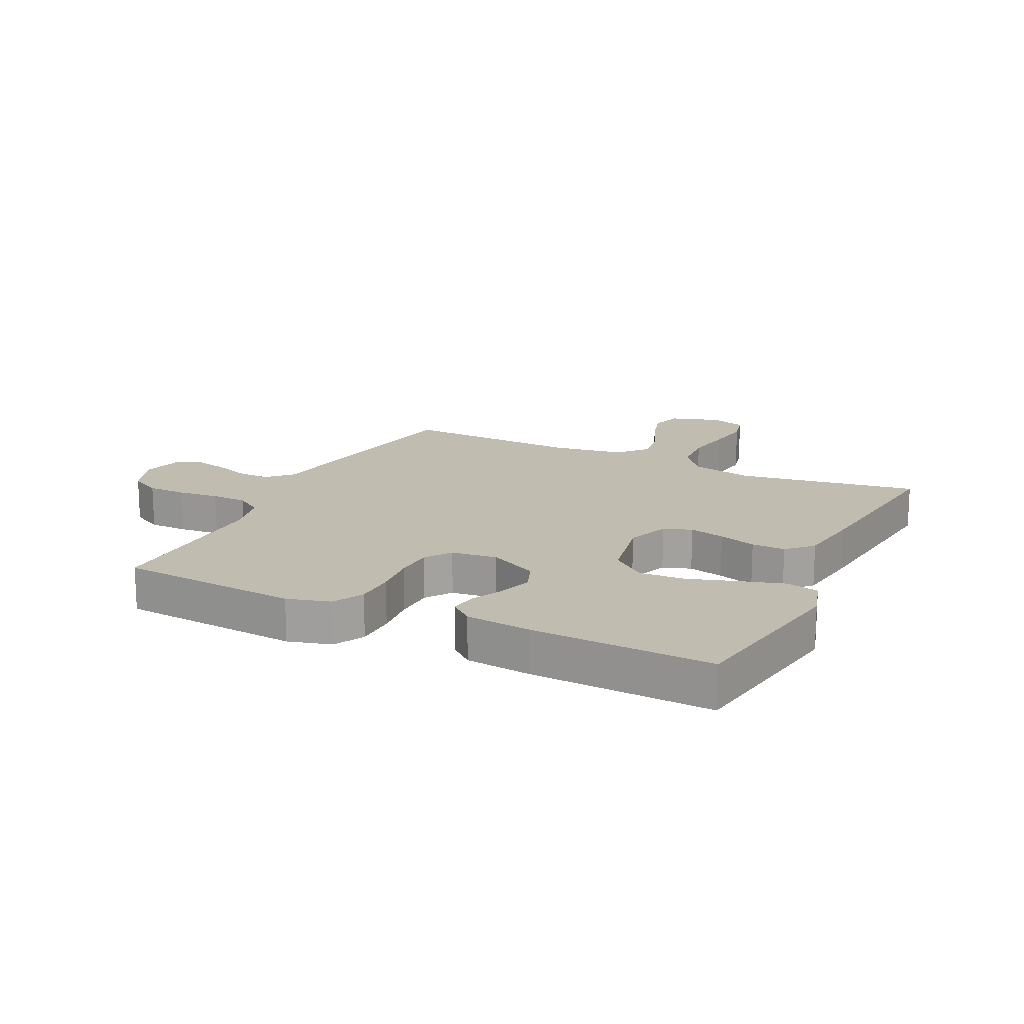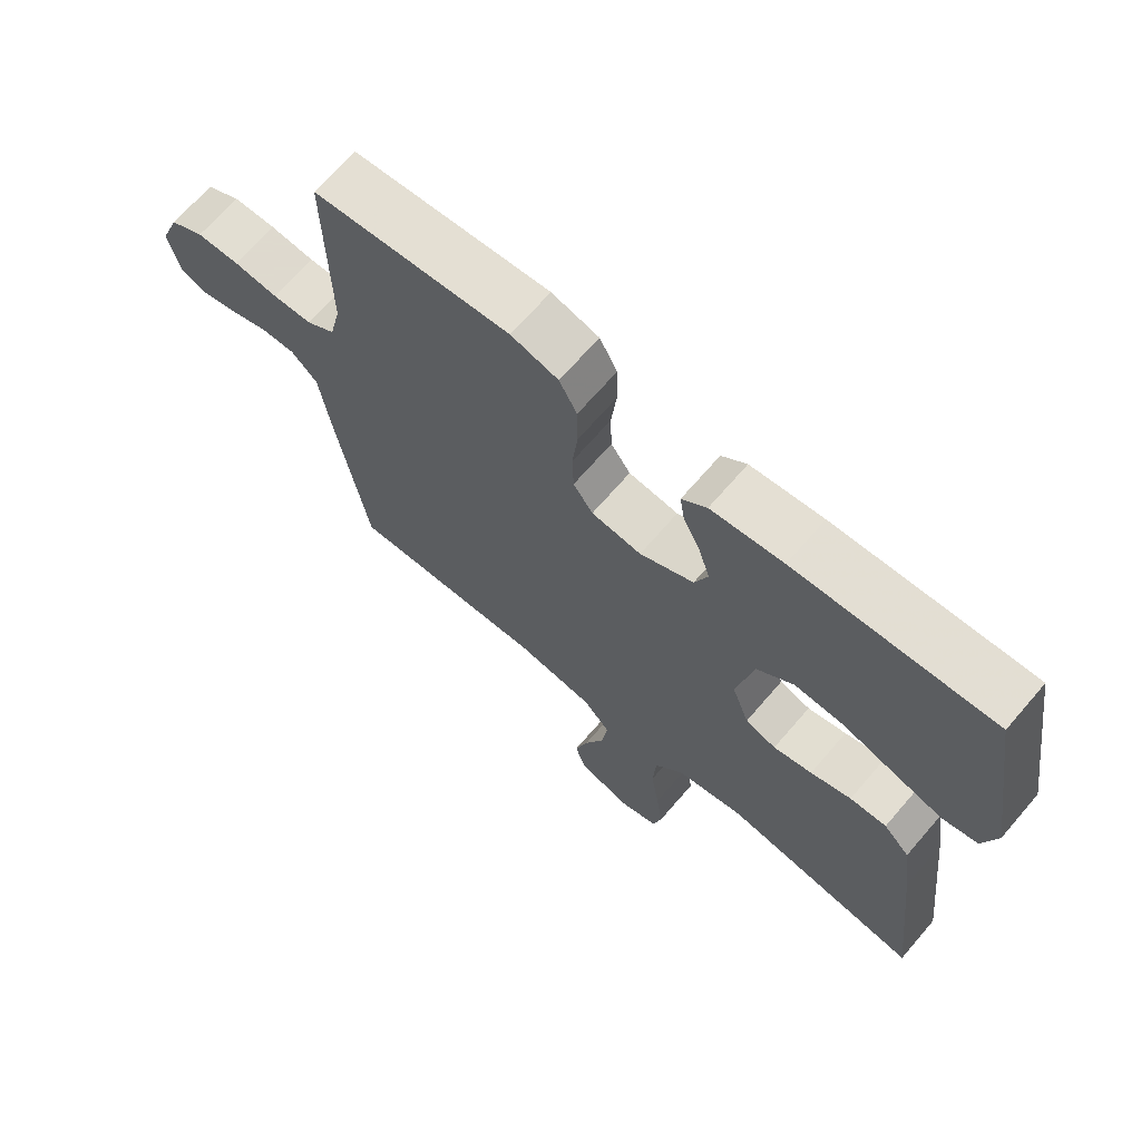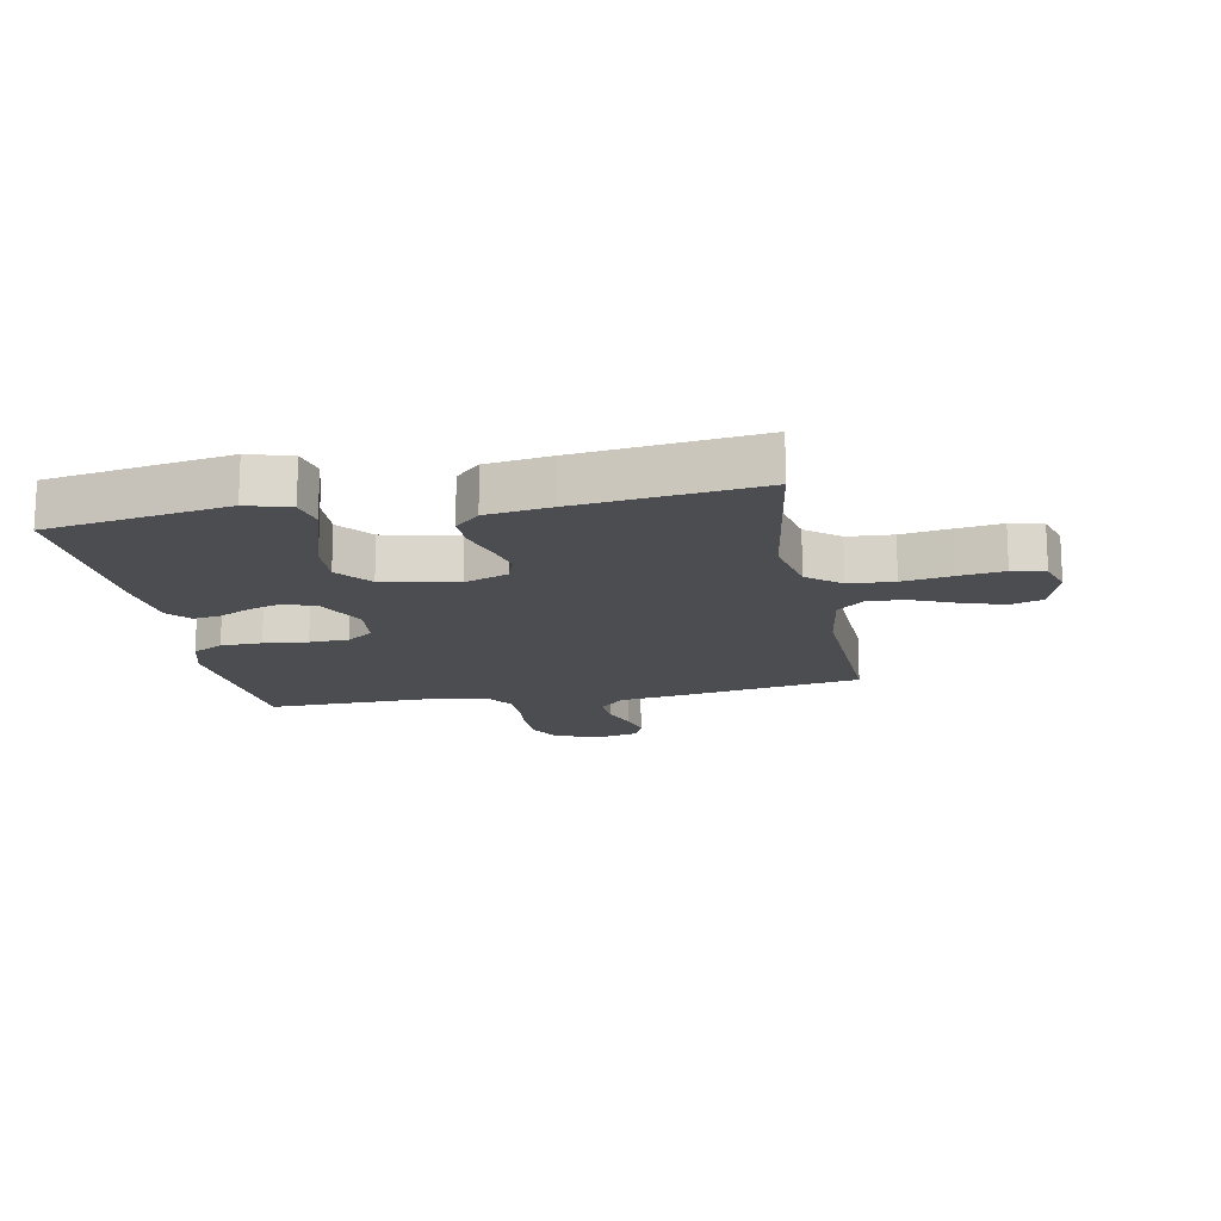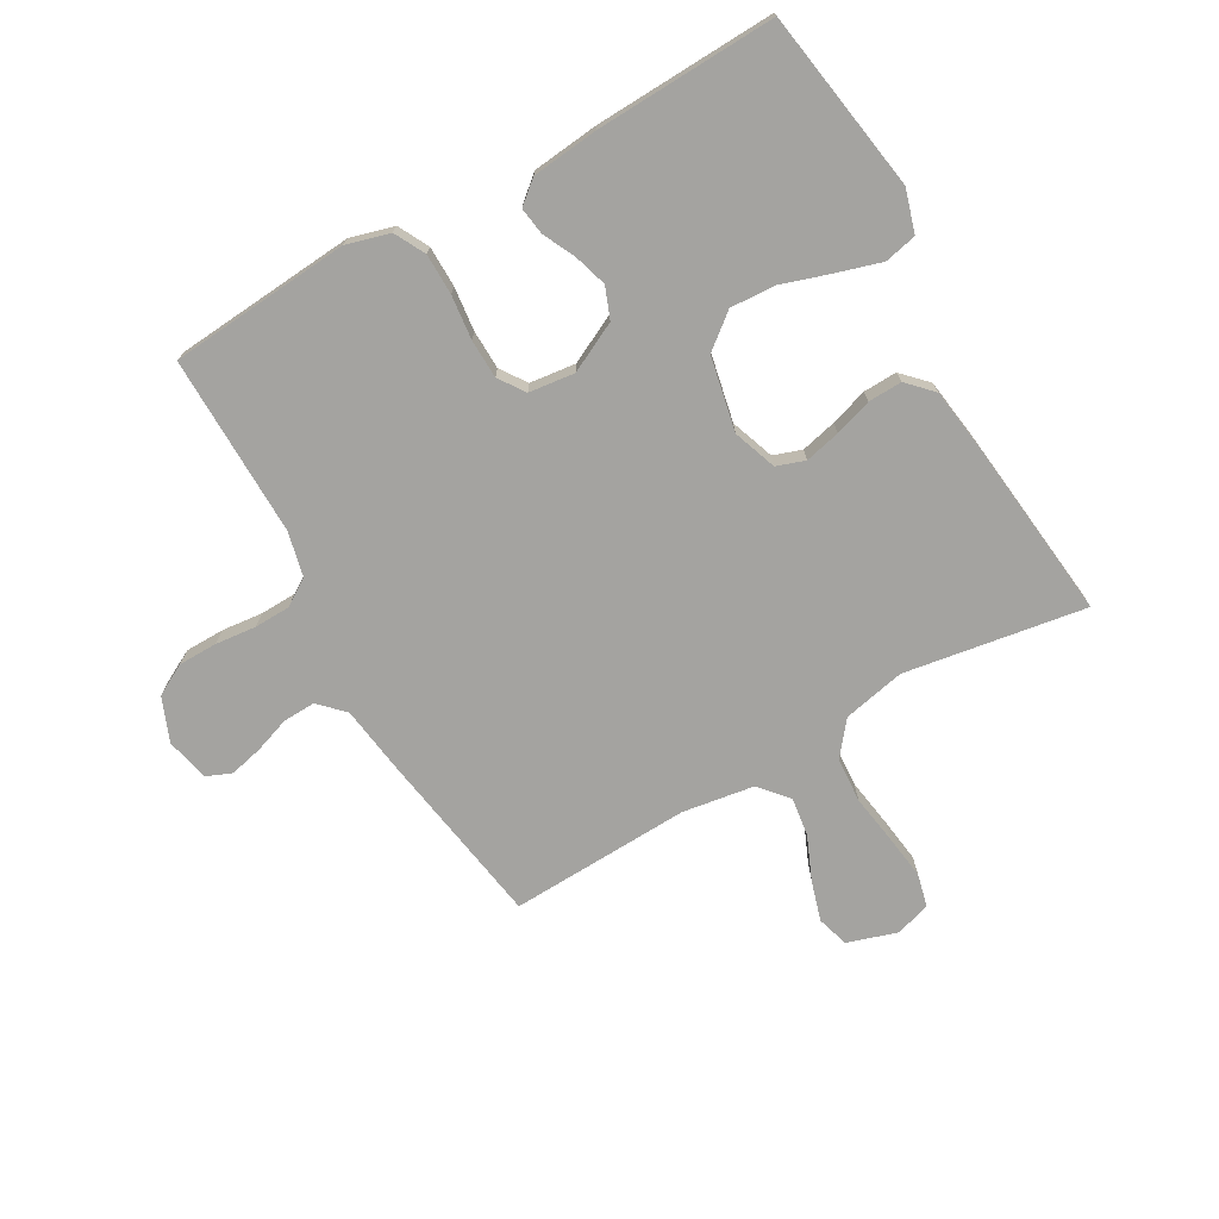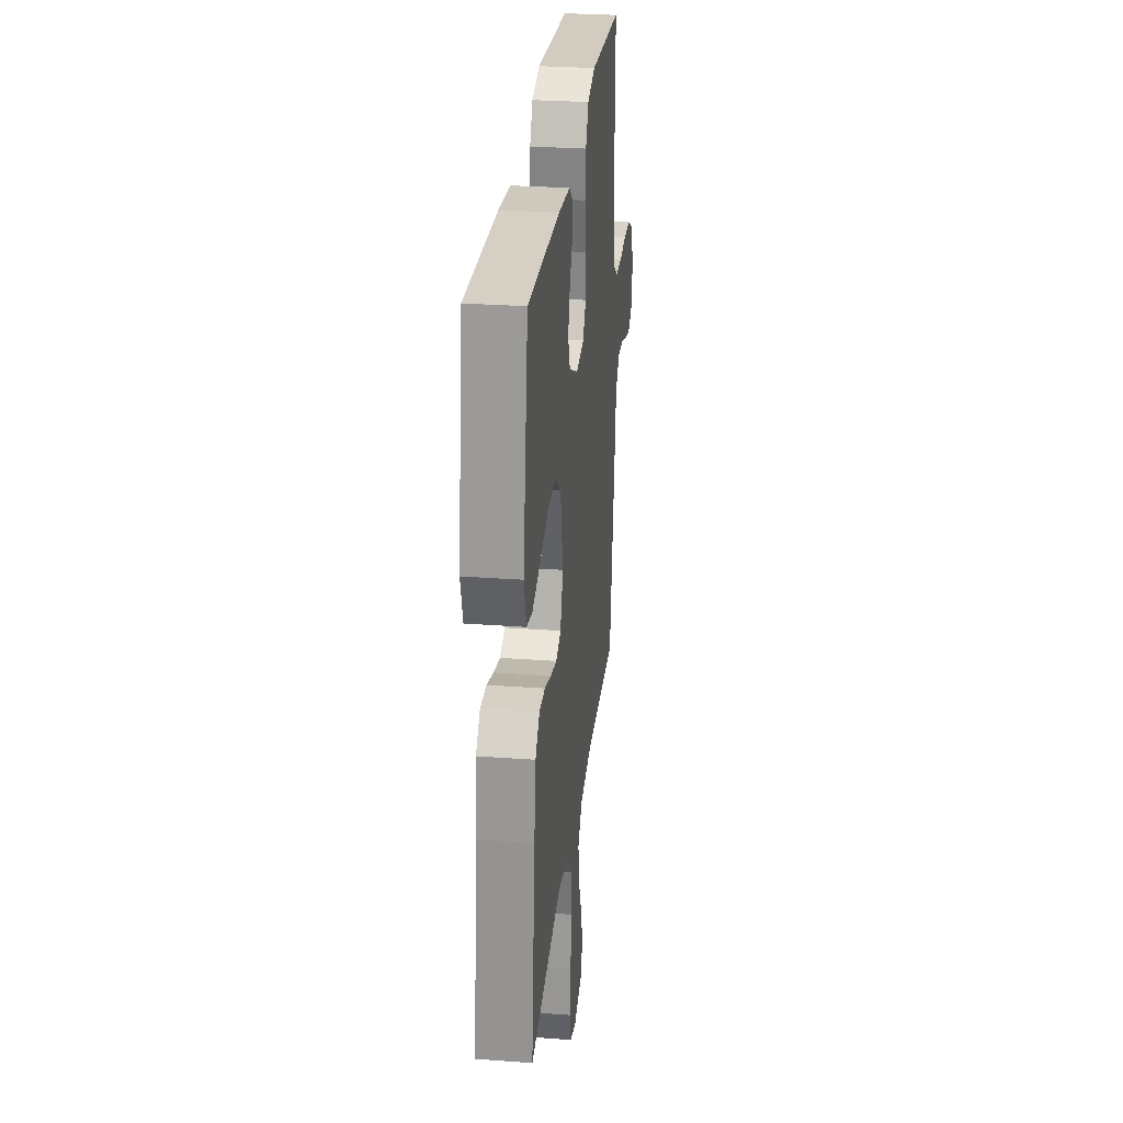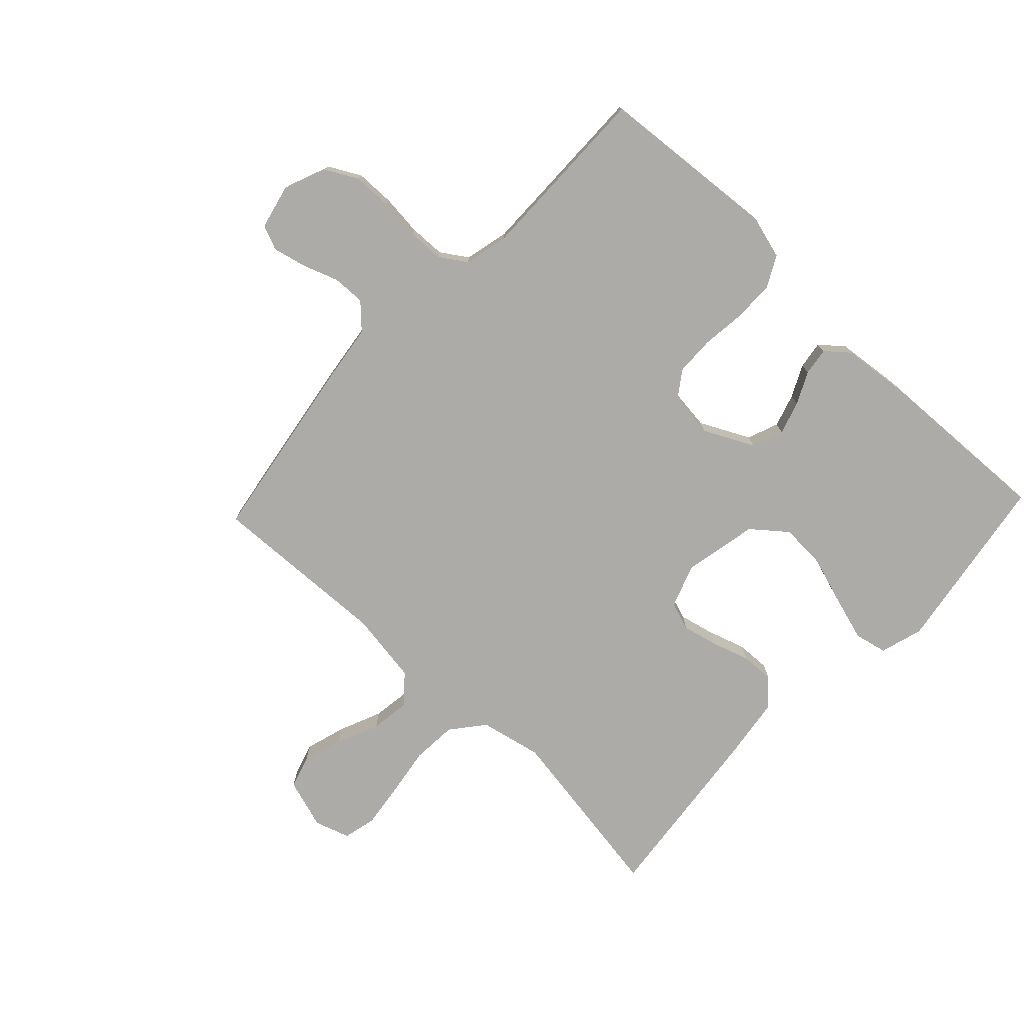
<metadata>
{"format":"obj","ext":"obj","renderer":"f3d","projection":"perspective","resolution":1024,"background":"white","views":[{"elev":16.6,"azim":25.9,"up":"+Y"},{"elev":68.2,"azim":40.7,"up":"+Z"},{"elev":-16.0,"azim":100.8,"up":"+Y"},{"elev":-72.9,"azim":29.5,"up":"+Y"},{"elev":28.7,"azim":96.3,"up":"+Z"},{"elev":-76.2,"azim":-43.4,"up":"+Y"}]}
</metadata>
<code>
v -0.5 0.07 -0.5
v -0.549 0.07 -0.2
v -0.564 0.07 -0.093
v -0.604 0.07 -0.053
v -0.658 0.07 -0.055
v -0.717 0.07 -0.076
v -0.772 0.07 -0.089
v -0.813 0.07 -0.072
v -0.83 0.07 0
v -0.801 0.07 0.073
v -0.749 0.07 0.101
v -0.684 0.07 0.102
v -0.616 0.07 0.095
v -0.556 0.07 0.097
v -0.512 0.07 0.126
v -0.495 0.07 0.2
v -0.5 0.07 0.5
v -0.2 0.07 0.525
v -0.128 0.07 0.505
v -0.101 0.07 0.454
v -0.1 0.07 0.386
v -0.108 0.07 0.313
v -0.106 0.07 0.248
v -0.076 0.07 0.205
v 0 0.07 0.196
v 0.082 0.07 0.237
v 0.102 0.07 0.289
v 0.085 0.07 0.344
v 0.059 0.07 0.397
v 0.052 0.07 0.443
v 0.09 0.07 0.475
v 0.2 0.07 0.487
v 0.5 0.07 0.5
v 0.548 0.07 0.2
v 0.527 0.07 0.129
v 0.473 0.07 0.117
v 0.399 0.07 0.139
v 0.318 0.07 0.165
v 0.243 0.07 0.169
v 0.186 0.07 0.123
v 0.161 0.07 0
v 0.187 0.07 -0.072
v 0.234 0.07 -0.088
v 0.293 0.07 -0.074
v 0.355 0.07 -0.054
v 0.411 0.07 -0.052
v 0.451 0.07 -0.093
v 0.466 0.07 -0.2
v 0.5 0.07 -0.5
v 0.2 0.07 -0.453
v 0.097 0.07 -0.475
v 0.053 0.07 -0.53
v 0.048 0.07 -0.605
v 0.061 0.07 -0.687
v 0.071 0.07 -0.761
v 0.058 0.07 -0.815
v 0 0.07 -0.834
v -0.083 0.07 -0.808
v -0.099 0.07 -0.755
v -0.079 0.07 -0.688
v -0.049 0.07 -0.617
v -0.04 0.07 -0.552
v -0.081 0.07 -0.505
v -0.2 0.07 -0.487
v -0.5 0 -0.5
v -0.549 0 -0.2
v -0.564 0 -0.093
v -0.604 0 -0.053
v -0.658 0 -0.055
v -0.717 0 -0.076
v -0.772 0 -0.089
v -0.813 0 -0.072
v -0.83 0 0
v -0.801 0 0.073
v -0.749 0 0.101
v -0.684 0 0.102
v -0.616 0 0.095
v -0.556 0 0.097
v -0.512 0 0.126
v -0.495 0 0.2
v -0.5 0 0.5
v -0.2 0 0.525
v -0.128 0 0.505
v -0.101 0 0.454
v -0.1 0 0.386
v -0.108 0 0.313
v -0.106 0 0.248
v -0.076 0 0.205
v 0 0 0.196
v 0.082 0 0.237
v 0.102 0 0.289
v 0.085 0 0.344
v 0.059 0 0.397
v 0.052 0 0.443
v 0.09 0 0.475
v 0.2 0 0.487
v 0.5 0 0.5
v 0.548 0 0.2
v 0.527 0 0.129
v 0.473 0 0.117
v 0.399 0 0.139
v 0.318 0 0.165
v 0.243 0 0.169
v 0.186 0 0.123
v 0.161 0 0
v 0.187 0 -0.072
v 0.234 0 -0.088
v 0.293 0 -0.074
v 0.355 0 -0.054
v 0.411 0 -0.052
v 0.451 0 -0.093
v 0.466 0 -0.2
v 0.5 0 -0.5
v 0.2 0 -0.453
v 0.097 0 -0.475
v 0.053 0 -0.53
v 0.048 0 -0.605
v 0.061 0 -0.687
v 0.071 0 -0.761
v 0.058 0 -0.815
v 0 0 -0.834
v -0.083 0 -0.808
v -0.099 0 -0.755
v -0.079 0 -0.688
v -0.049 0 -0.617
v -0.04 0 -0.552
v -0.081 0 -0.505
v -0.2 0 -0.487
f 59 60 61
f 58 59 61
f 57 58 61
f 56 57 61
f 55 56 61
f 54 55 61
f 53 54 61
f 52 53 61 62
f 51 52 62 63
f 48 49 50
f 47 48 50
f 46 47 50
f 45 46 50
f 44 45 50
f 51 63 64
f 50 51 64
f 44 50 64
f 43 44 64
f 36 37 38
f 35 36 38
f 34 35 38
f 33 34 38
f 32 33 38
f 31 32 38
f 30 31 38
f 29 30 38
f 28 29 38
f 27 28 38 39
f 26 27 39 40
f 20 21 22
f 19 20 22
f 18 19 22
f 17 18 22
f 16 17 22
f 15 16 22 23
f 14 15 23 24
f 11 12 13
f 10 11 13
f 9 10 13
f 8 9 13
f 7 8 13
f 6 7 13
f 5 6 13
f 4 5 13 14
f 14 24 25
f 4 14 25
f 3 4 25
f 1 2 3
f 64 1 3
f 43 64 3
f 42 43 3
f 25 26 40 41
f 3 25 41 42
f 125 124 123
f 125 123 122
f 125 122 121
f 125 121 120
f 125 120 119
f 125 119 118
f 125 118 117
f 126 125 117 116
f 127 126 116 115
f 114 113 112
f 114 112 111
f 114 111 110
f 114 110 109
f 114 109 108
f 128 127 115
f 128 115 114
f 128 114 108
f 128 108 107
f 102 101 100
f 102 100 99
f 102 99 98
f 102 98 97
f 102 97 96
f 102 96 95
f 102 95 94
f 102 94 93
f 102 93 92
f 103 102 92 91
f 104 103 91 90
f 86 85 84
f 86 84 83
f 86 83 82
f 86 82 81
f 86 81 80
f 87 86 80 79
f 88 87 79 78
f 77 76 75
f 77 75 74
f 77 74 73
f 77 73 72
f 77 72 71
f 77 71 70
f 77 70 69
f 78 77 69 68
f 89 88 78
f 89 78 68
f 89 68 67
f 67 66 65
f 67 65 128
f 67 128 107
f 67 107 106
f 105 104 90 89
f 106 105 89 67
f 1 65 66 2
f 2 66 67 3
f 3 67 68 4
f 4 68 69 5
f 5 69 70 6
f 6 70 71 7
f 7 71 72 8
f 8 72 73 9
f 9 73 74 10
f 10 74 75 11
f 11 75 76 12
f 12 76 77 13
f 13 77 78 14
f 14 78 79 15
f 15 79 80 16
f 16 80 81 17
f 17 81 82 18
f 18 82 83 19
f 19 83 84 20
f 20 84 85 21
f 21 85 86 22
f 22 86 87 23
f 23 87 88 24
f 24 88 89 25
f 25 89 90 26
f 26 90 91 27
f 27 91 92 28
f 28 92 93 29
f 29 93 94 30
f 30 94 95 31
f 31 95 96 32
f 32 96 97 33
f 33 97 98 34
f 34 98 99 35
f 35 99 100 36
f 36 100 101 37
f 37 101 102 38
f 38 102 103 39
f 39 103 104 40
f 40 104 105 41
f 41 105 106 42
f 42 106 107 43
f 43 107 108 44
f 44 108 109 45
f 45 109 110 46
f 46 110 111 47
f 47 111 112 48
f 48 112 113 49
f 49 113 114 50
f 50 114 115 51
f 51 115 116 52
f 52 116 117 53
f 53 117 118 54
f 54 118 119 55
f 55 119 120 56
f 56 120 121 57
f 57 121 122 58
f 58 122 123 59
f 59 123 124 60
f 60 124 125 61
f 61 125 126 62
f 62 126 127 63
f 63 127 128 64
f 64 128 65 1

</code>
